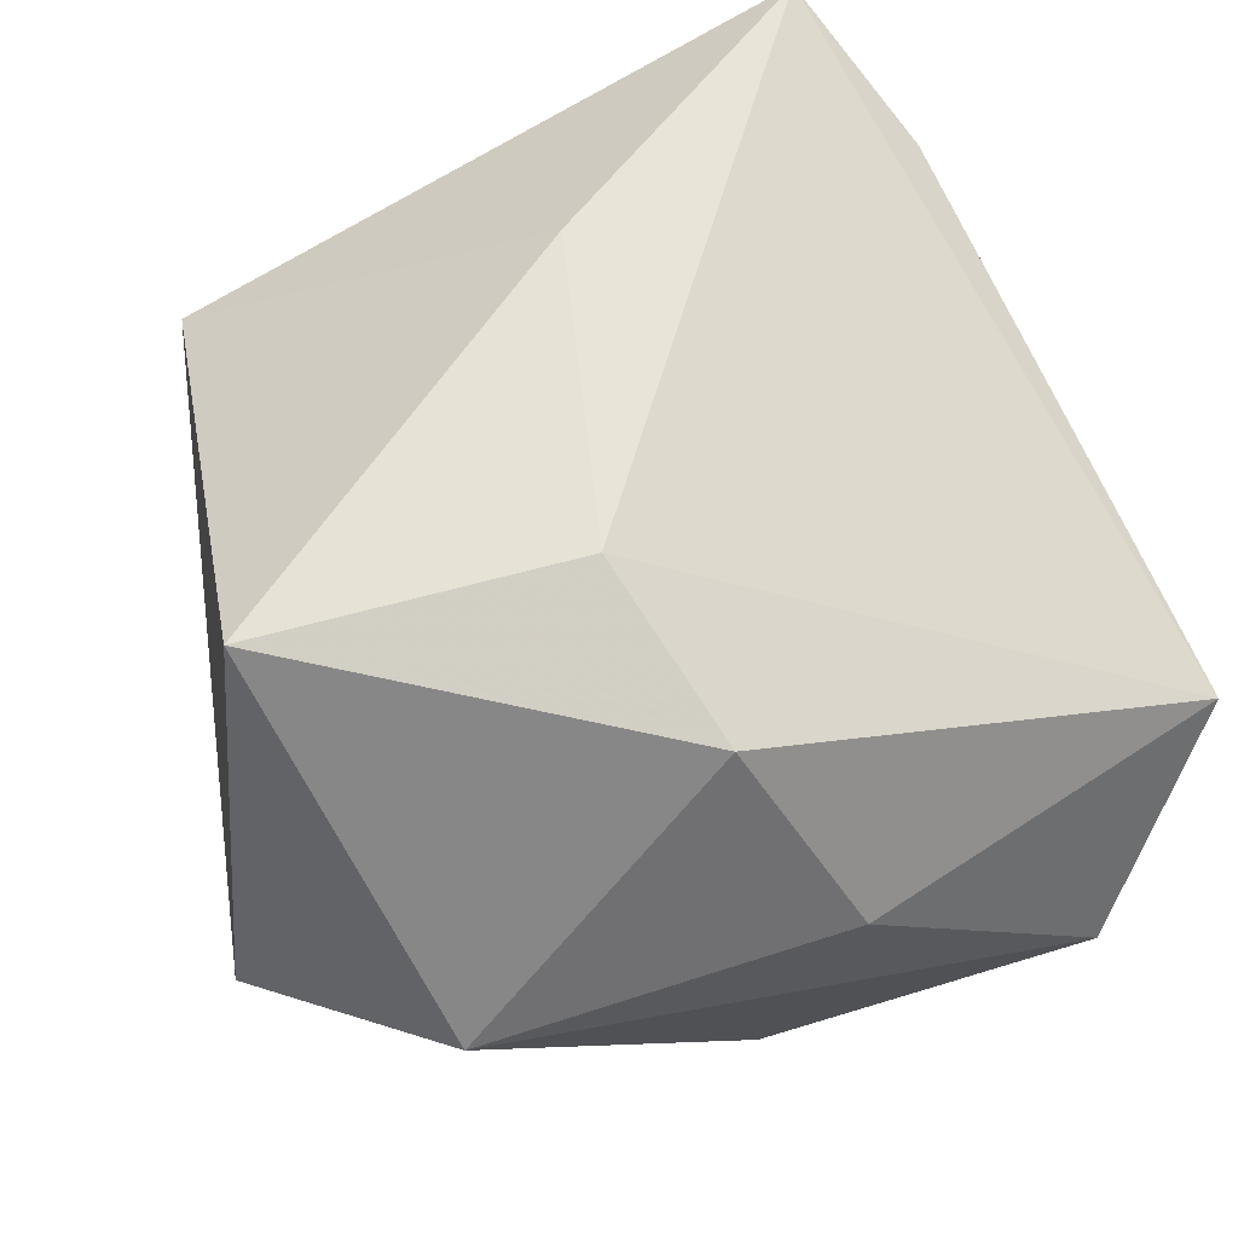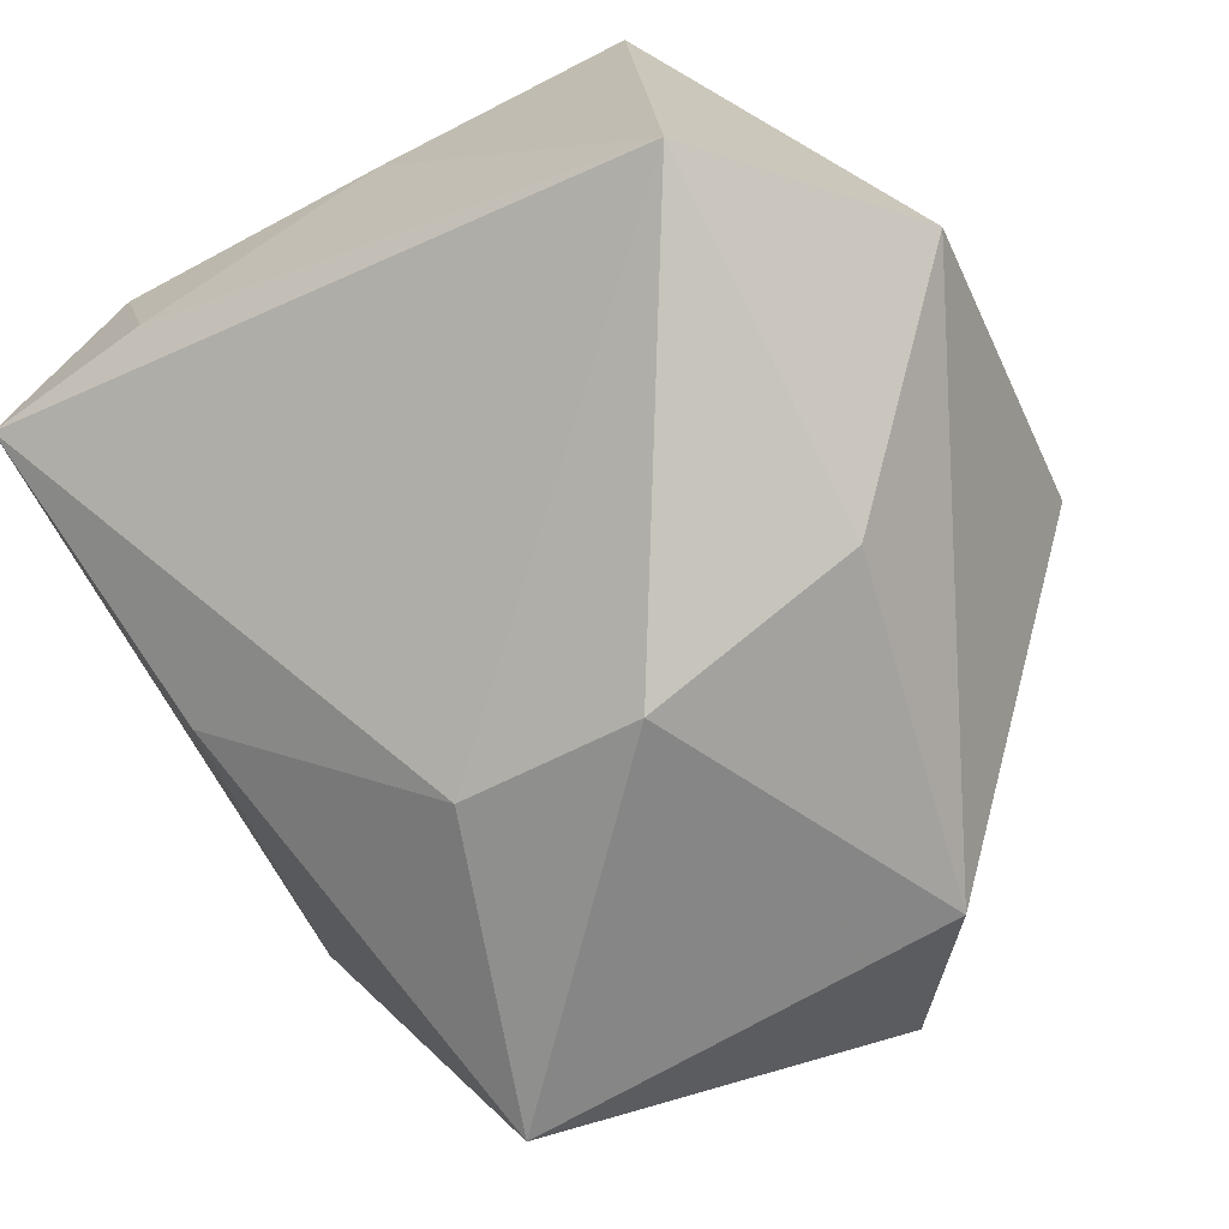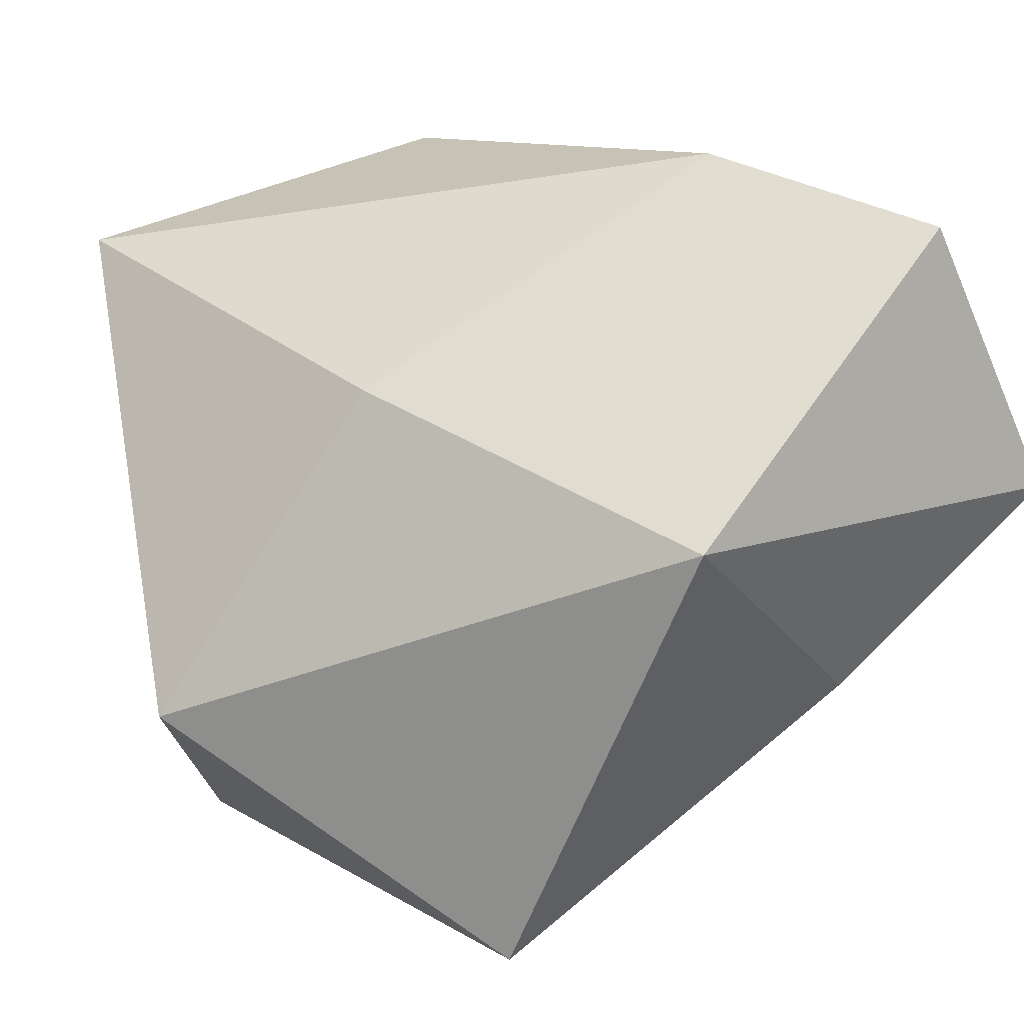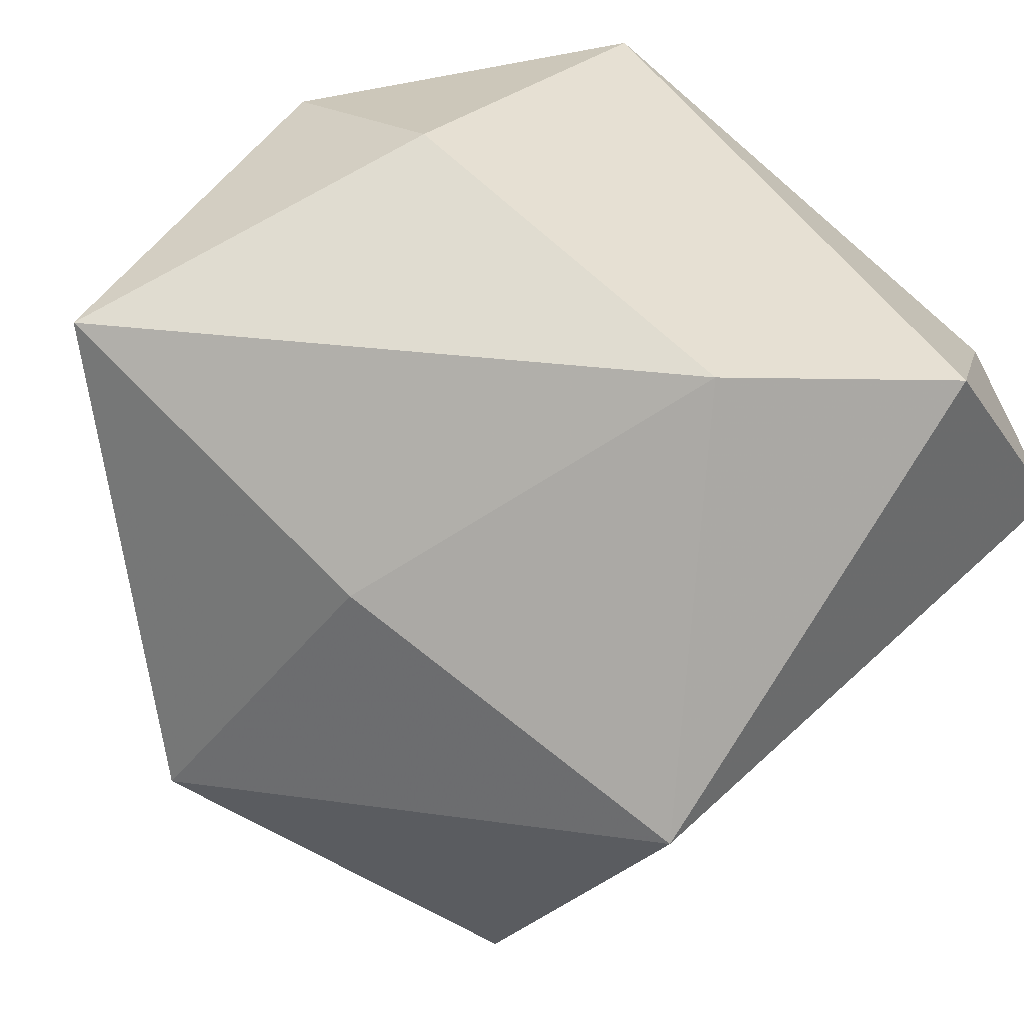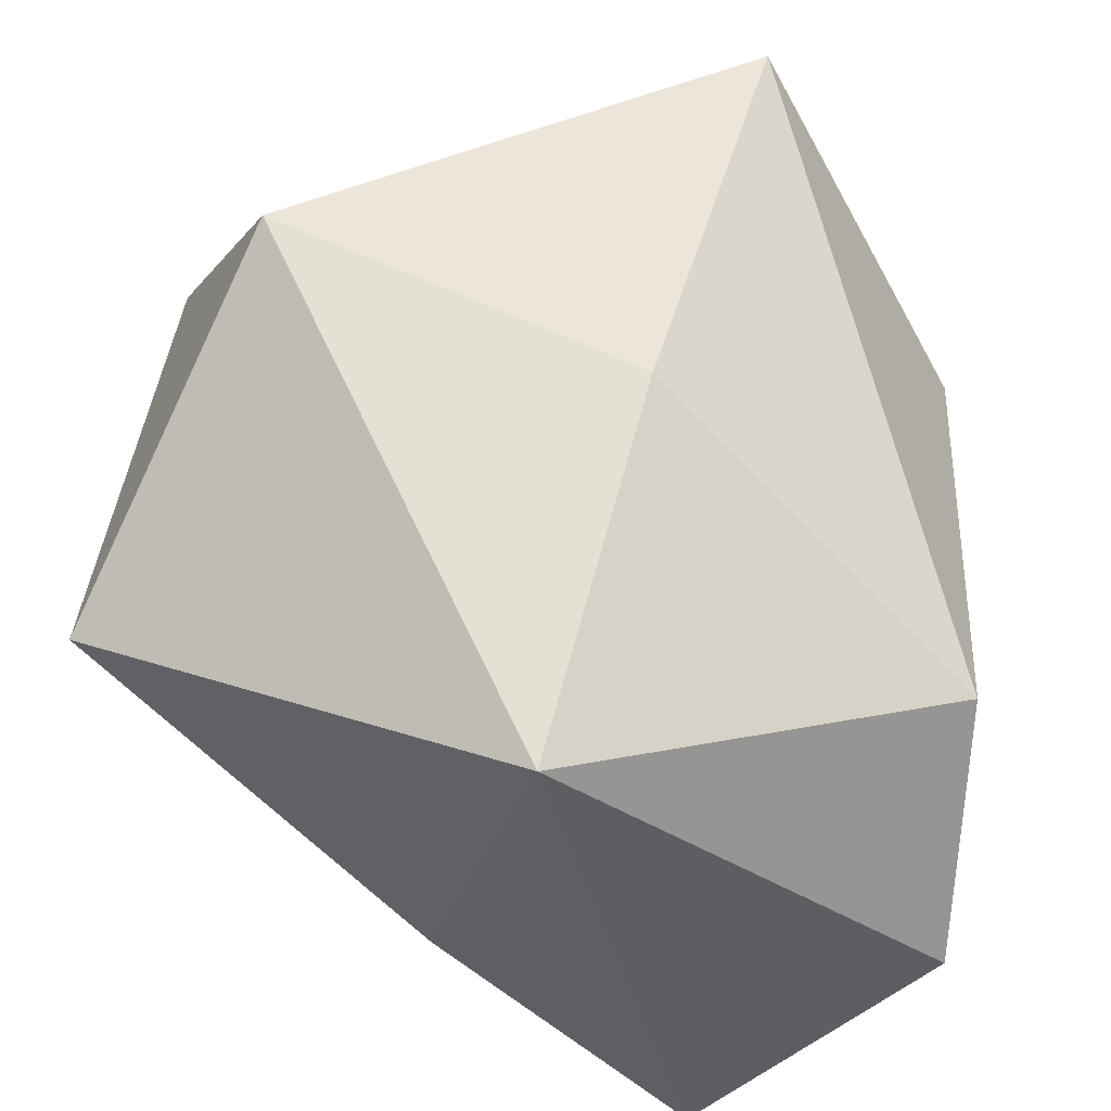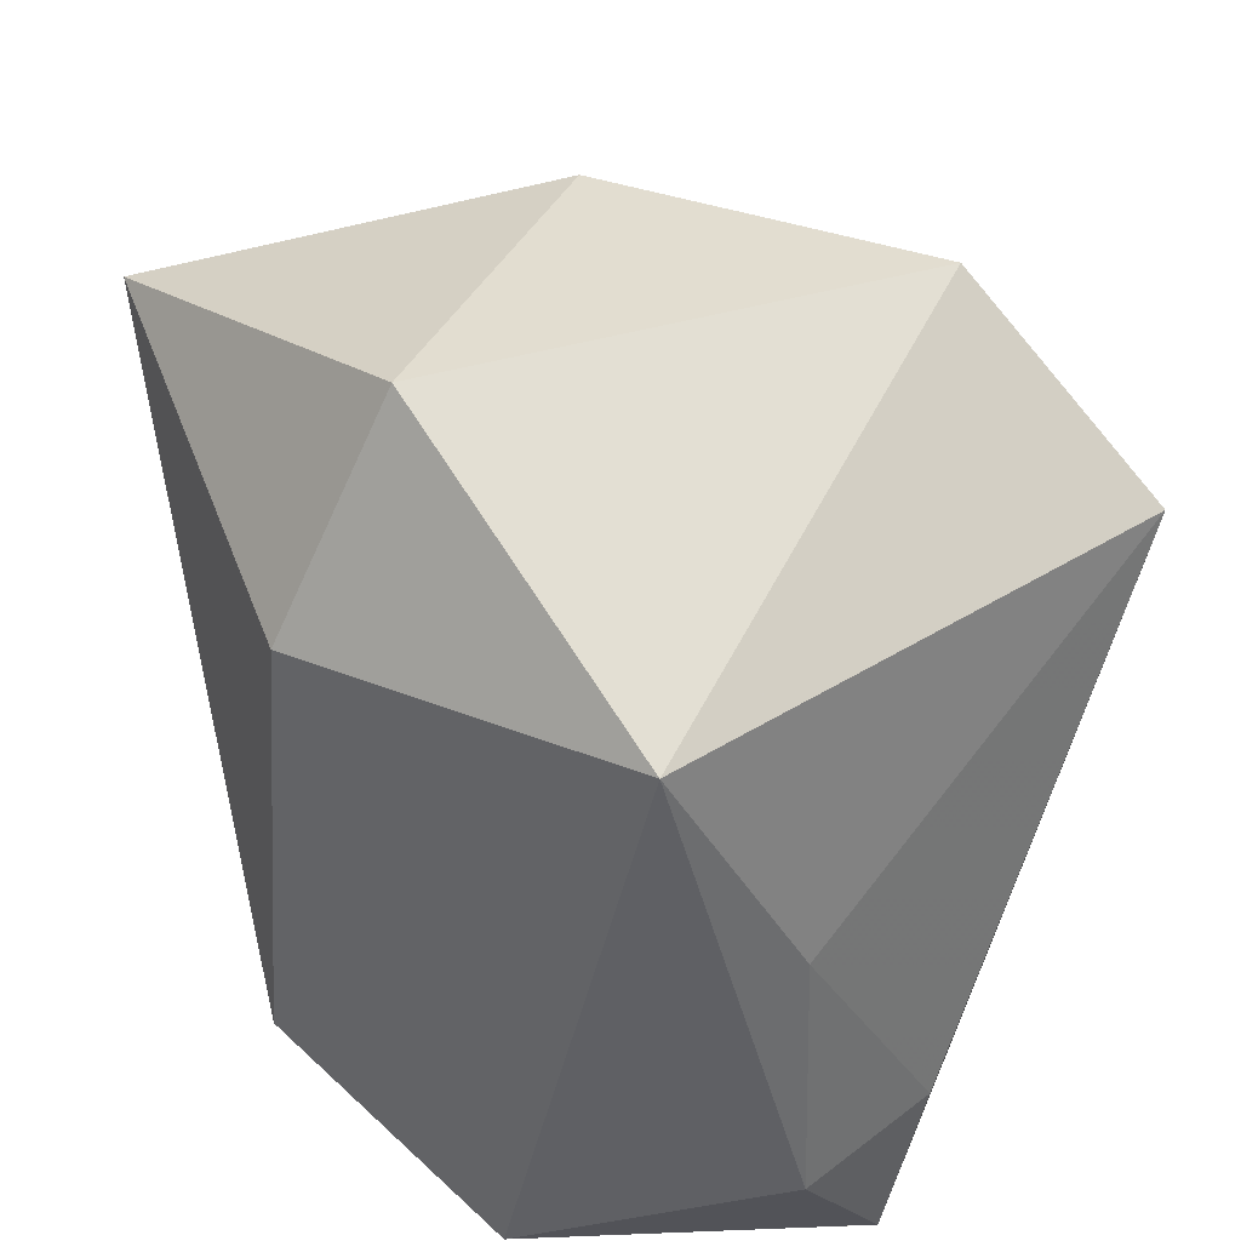
<metadata>
{"format":"obj","ext":"obj","renderer":"f3d","projection":"perspective","resolution":1024,"background":"white","views":[{"elev":-77.9,"azim":28.3,"up":"+Z"},{"elev":-65.8,"azim":116.6,"up":"+Z"},{"elev":11.2,"azim":-49.4,"up":"+Z"},{"elev":51.2,"azim":-46.4,"up":"+Z"},{"elev":-39.6,"azim":-74.2,"up":"+Y"},{"elev":35.7,"azim":51.9,"up":"+Y"}]}
</metadata>
<code>
v 0.01895 -0.03716 0.02839
v 0.01969 0.03941 -0.01556
v -0.02802 0.01846 -0.03122
v 0.002128 0.01672 0.03608
v -0.02488 -0.04084 0.002744
v -0.0325 0.02976 0.02672
v 0.004657 0.02441 -0.03085
v -0.02665 -0.01993 -0.03935
v -0.002333 -0.02422 0.03608
v -0.04503 0.008353 -0.01659
v 0.03661 -0.02783 0.01135
v -0.01093 0.03819 -0.003065
v 0.03723 0.02395 -0.02144
v 0.03723 -0.02438 -0.001222
v 0.03723 -0.002776 0.01261
v -0.03117 -0.005847 0.01466
v 0.0007825 -0.01215 -0.03519
v 0.002767 0.005067 -0.03947
v 0.03488 0.01969 0.02528
v 0.008588 -0.03345 -0.01709
v 0.03416 -0.04093 0.0005892
v 0.004626 0.03726 0.02581
f 10 8 5
f 5 1 9
f 19 9 1
f 21 1 5
f 16 10 5
f 6 10 16
f 5 9 16
f 16 9 6
f 8 10 3
f 3 10 6
f 6 9 4
f 9 19 4
f 13 21 17
f 14 21 13
f 11 19 1
f 1 21 11
f 21 14 11
f 2 19 13
f 6 4 22
f 22 4 19
f 19 2 22
f 8 17 20
f 20 17 21
f 5 8 20
f 20 21 5
f 8 3 18
f 18 17 8
f 13 17 18
f 19 11 15
f 15 11 14
f 13 19 15
f 15 14 13
f 12 3 6
f 12 2 3
f 6 22 12
f 12 22 2
f 3 2 7
f 7 18 3
f 7 2 13
f 13 18 7

</code>
